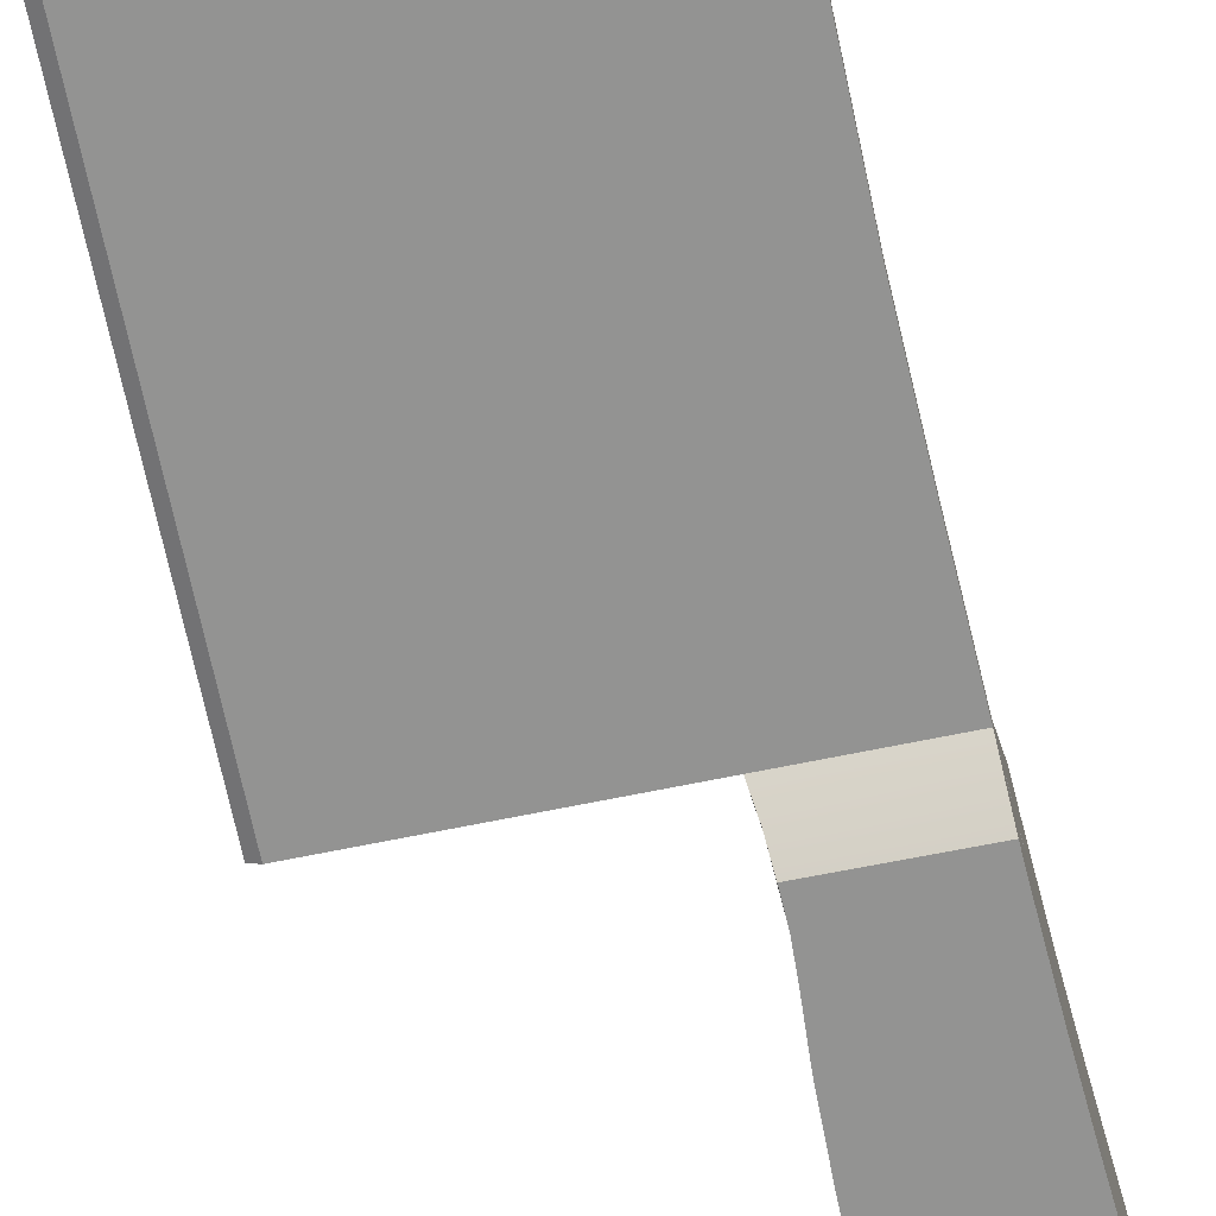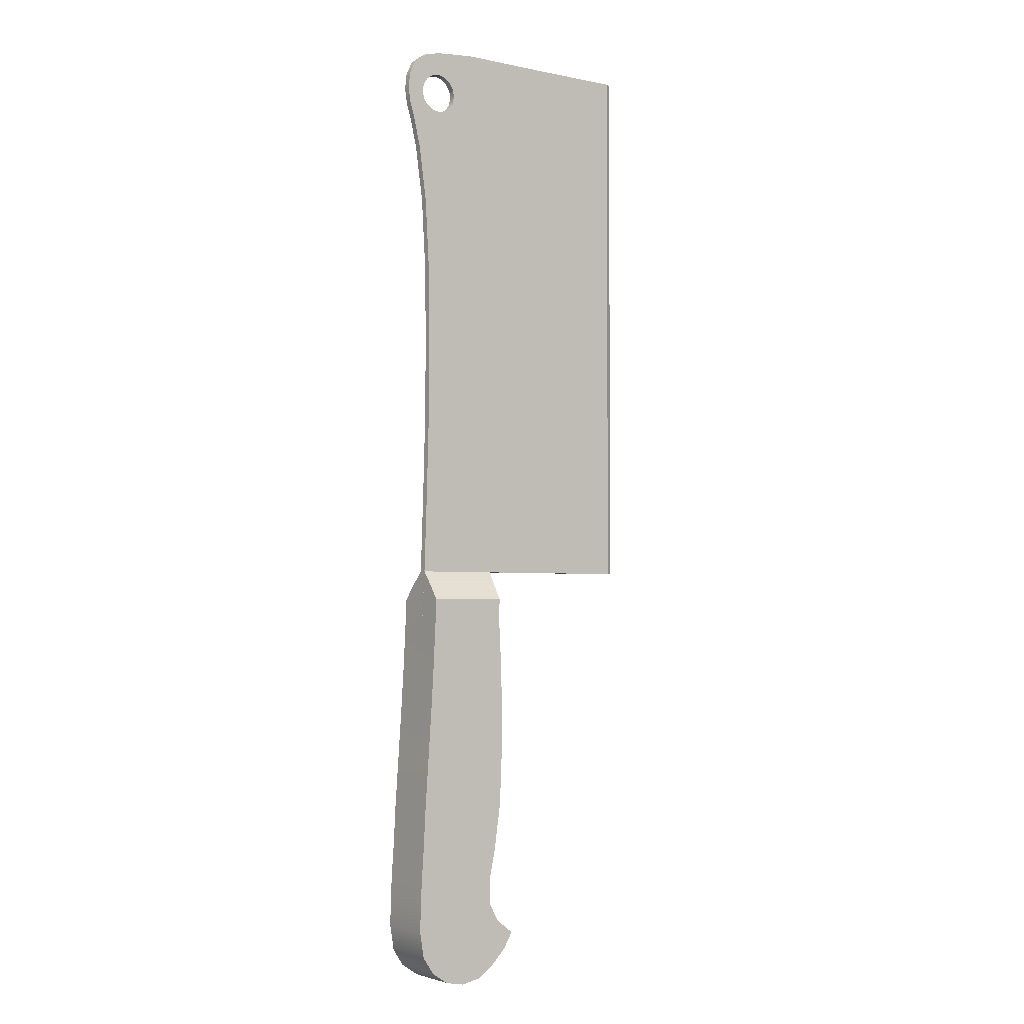
<metadata>
{"format":"obj","ext":"obj","renderer":"f3d","projection":"perspective","resolution":1024,"background":"white","views":[{"elev":-66.6,"azim":-168.3,"up":"+Z"},{"elev":-3.1,"azim":-35.9,"up":"+Y"}]}
</metadata>
<code>
o cleaver
v -0.01062 0.1932 0.000955
v -0.01021 0.1953 0.000955
v -0.009024 0.197 0.000955
v -0.007256 0.1982 0.000955
v -0.00517 0.1986 0.000955
v -0.003084 0.1982 0.000955
v -0.001316 0.197 0.000955
v -0.000135 0.1953 0.000955
v 0.00028 0.1932 0.000955
v -0.000135 0.1911 0.000955
v -0.001316 0.1893 0.000955
v -0.003084 0.1881 0.000955
v -0.00517 0.1877 0.000955
v -0.007256 0.1881 0.000955
v -0.009024 0.1893 0.000955
v -0.01021 0.1911 0.000955
v -0.01503 0.1974 0.000955
v -0.01547 0.1932 0.000955
v -0.01328 0.2013 0.000955
v -0.00967 0.204 0.000955
v -0.005226 0.2051 0.000955
v -0.00022 0.2056 0.000955
v 0.006653 0.2062 0.000955
v 0.006653 0.1981 0.000955
v 0.006653 0.1913 0.000955
v 0.006653 0.185 0.000955
v 0.006653 0.1766 0.000955
v 0.0269 0.188 0.000955
v 0.02684 0.1771 0.000955
v -0.01164 0.1766 0.000955
v -0.01336 0.184 0.000955
v -0.01491 0.1893 0.000955
v 0.05786 0.2066 0.000955
v 0.05786 0.1981 0.000955
v 0.05786 0.188 0.000955
v 0.05786 0.1771 0.000955
v -0.000645 0.1806 0.000955
v -0.005252 0.1806 0.000955
v -0.01519 -0.04737 0.000955
v -0.01506 -0.04017 0.000955
v -0.01412 -0.02421 0.000955
v 0.01207 -0.01332 0.000955
v -0.01092 0.0267 0.000955
v -0.01356 -0.01342 0.000955
v 0.009584 -0.04104 0.000955
v 0.01231 -0.0458 0.000955
v 0.01682 -0.04898 0.000955
v 0.01379 -0.05448 0.000955
v 0.009314 -0.05911 0.000955
v 0.004668 -0.06221 0.000955
v -0.000812 -0.0633 0.000955
v -0.006292 -0.06221 0.000955
v -0.01094 -0.05911 0.000955
v -0.01404 -0.05446 0.000955
v -0.009609 0.05355 0.000955
v -0.01264 -4.9e-05 0.000955
v 0.01078 -0.0257 0.000955
v -0.01042 0.0372 0.000955
v -0.01172 0.01332 0.000955
v 0.0133 0.05355 0.000955
v 0.01264 4.9e-05 0.000955
v 0.01274 0.01342 0.000955
v 0.01249 0.0268 0.000955
v 0.01183 0.0373 0.000955
v 0.0092 -0.03452 0.000955
v -0.01474 -0.03348 0.000955
v 0.01203 0.04807 0.000955
v -0.009907 0.04797 0.000955
v -0.008451 0.1427 0.000955
v 0.02671 0.1427 0.000955
v 0.05786 0.05355 0.000955
v 0.05786 0.1427 0.000955
v 0.02697 0.1981 0.000955
v 0.02706 0.2063 0.000955
v 0.05786 0.1614 0.000955
v -0.009531 0.1614 0.000955
v 0.02677 0.1614 0.000955
v -0.008137 0.1225 0.000955
v -0.00884 0.07655 0.000955
v 0.02671 0.07658 0.000955
v 0.02671 0.1226 0.000955
v 0.05786 0.07658 0.000955
v 0.05786 0.1226 0.000955
v -0.008238 0.09918 0.000955
v 0.02671 0.09922 0.000955
v 0.05786 0.09922 0.000955
v -0.01062 0.1932 -0.000955
v -0.01021 0.1953 -0.000955
v -0.009024 0.197 -0.000955
v -0.007256 0.1982 -0.000955
v -0.00517 0.1986 -0.000955
v -0.003084 0.1982 -0.000955
v -0.001316 0.197 -0.000955
v -0.000135 0.1953 -0.000955
v 0.00028 0.1932 -0.000955
v -0.000135 0.1911 -0.000955
v -0.001316 0.1893 -0.000955
v -0.003084 0.1881 -0.000955
v -0.00517 0.1877 -0.000955
v -0.007256 0.1881 -0.000955
v -0.009024 0.1893 -0.000955
v -0.01021 0.1911 -0.000955
v -0.01503 0.1974 -0.000955
v -0.01547 0.1932 -0.000955
v -0.01328 0.2013 -0.000955
v -0.00967 0.204 -0.000955
v -0.005226 0.2051 -0.000955
v -0.00022 0.2056 -0.000955
v 0.006653 0.2062 -0.000955
v 0.006653 0.1981 -0.000955
v 0.006653 0.1913 -0.000955
v 0.006653 0.185 -0.000955
v 0.006653 0.1766 -0.000955
v 0.0269 0.188 -0.000955
v 0.02684 0.1771 -0.000955
v -0.01164 0.1766 -0.000955
v -0.01336 0.184 -0.000955
v -0.01491 0.1893 -0.000955
v 0.05786 0.2066 -0.000955
v 0.05786 0.1981 -0.000955
v 0.05786 0.188 -0.000955
v 0.05786 0.1771 -0.000955
v -0.000645 0.1806 -0.000955
v -0.005252 0.1806 -0.000955
v -0.01519 -0.04737 -0.000955
v -0.01506 -0.04017 -0.000955
v -0.01412 -0.02421 -0.000955
v 0.01207 -0.01332 -0.000955
v -0.01092 0.0267 -0.000955
v -0.01356 -0.01342 -0.000955
v 0.009584 -0.04104 -0.000955
v 0.01231 -0.0458 -0.000955
v 0.01682 -0.04898 -0.000955
v 0.01379 -0.05448 -0.000955
v 0.009314 -0.05911 -0.000955
v 0.004668 -0.06221 -0.000955
v -0.000812 -0.0633 -0.000955
v -0.006292 -0.06221 -0.000955
v -0.01094 -0.05911 -0.000955
v -0.01404 -0.05446 -0.000955
v -0.009609 0.05355 -0.000955
v -0.01264 -4.9e-05 -0.000955
v 0.01078 -0.0257 -0.000955
v -0.01042 0.0372 -0.000955
v -0.01172 0.01332 -0.000955
v 0.0133 0.05355 -0.000955
v 0.01264 4.9e-05 -0.000955
v 0.01274 0.01342 -0.000955
v 0.01249 0.0268 -0.000955
v 0.01183 0.0373 -0.000955
v 0.0092 -0.03452 -0.000955
v -0.01474 -0.03348 -0.000955
v 0.01203 0.04807 -0.000955
v -0.009907 0.04797 -0.000955
v -0.008451 0.1427 -0.000955
v 0.02671 0.1427 -0.000955
v 0.05786 0.05355 -0.000955
v 0.05786 0.1427 -0.000955
v 0.02697 0.1981 -0.000955
v 0.02706 0.2063 -0.000955
v 0.05786 0.1614 -0.000955
v -0.009531 0.1614 -0.000955
v 0.02677 0.1614 -0.000955
v -0.008137 0.1225 -0.000955
v -0.00884 0.07655 -0.000955
v 0.02671 0.07658 -0.000955
v 0.02671 0.1226 -0.000955
v 0.05786 0.07658 -0.000955
v 0.05786 0.1226 -0.000955
v -0.008238 0.09918 -0.000955
v 0.02671 0.09922 -0.000955
v 0.05786 0.09922 -0.000955
v -0.01503 0.1974 0
v -0.01547 0.1932 0
v -0.01328 0.2013 0
v -0.00967 0.204 0
v -0.005226 0.2051 0
v -0.00022 0.2056 0
v 0.006653 0.2062 0
v -0.01164 0.1766 0
v -0.01336 0.184 0
v -0.01491 0.1893 0
v 0.05956 0.2066 0
v 0.05956 0.1981 0
v 0.05956 0.188 0
v 0.05956 0.1771 0
v -0.01519 -0.04737 0
v -0.01506 -0.04017 0
v -0.01412 -0.02421 0
v 0.01207 -0.01332 0
v -0.01092 0.0267 0
v -0.01356 -0.01342 0
v 0.009584 -0.04104 0
v 0.01231 -0.0458 0
v 0.01682 -0.04898 0
v 0.01379 -0.05448 0
v 0.009314 -0.05911 0
v 0.004668 -0.06221 0
v -0.000812 -0.0633 0
v -0.006292 -0.06221 0
v -0.01094 -0.05911 0
v -0.01404 -0.05446 0
v -0.009609 0.05355 0
v -0.01264 -4.9e-05 0
v 0.01078 -0.0257 0
v -0.01042 0.0372 0
v -0.01172 0.01332 0
v 0.0133 0.05355 0
v 0.01264 4.9e-05 0
v 0.01274 0.01342 0
v 0.01249 0.0268 0
v 0.01183 0.0373 0
v 0.0092 -0.03452 0
v -0.01474 -0.03348 0
v 0.01203 0.04807 0
v -0.009907 0.04797 0
v -0.008451 0.1427 0
v 0.05956 0.05355 0
v 0.05956 0.1427 0
v 0.02706 0.2063 0
v 0.05956 0.1614 0
v -0.009531 0.1614 0
v -0.008137 0.1225 0
v -0.00884 0.07655 0
v 0.05956 0.07658 0
v 0.05956 0.1226 0
v -0.008238 0.09918 0
v 0.05956 0.09922 0
v -0.01519 -0.04737 0.007844
v -0.01506 -0.04017 0.007844
v -0.01412 -0.02421 0.007844
v 0.01207 -0.01332 0.007844
v -0.01098 0.02581 0.007844
v -0.01356 -0.01342 0.007844
v 0.008487 -0.0415 0.007844
v 0.01135 -0.04659 0.007844
v 0.01616 -0.05034 0.007844
v 0.01379 -0.05448 0.007844
v 0.009314 -0.05911 0.007844
v 0.004668 -0.06221 0.007844
v -0.000812 -0.0633 0.007844
v -0.006292 -0.06221 0.007844
v -0.01094 -0.05911 0.007844
v -0.01404 -0.05446 0.007844
v -0.01264 -4.9e-05 0.007844
v 0.01034 -0.0257 0.007844
v -0.01055 0.0345 0.007844
v -0.01172 0.01332 0.007844
v 0.01264 4.9e-05 0.007844
v 0.01274 0.01342 0.007844
v 0.01251 0.02591 0.007844
v 0.012 0.0346 0.007844
v 0.008525 -0.03452 0.007844
v -0.01474 -0.03348 0.007844
v 0.01194 0.04556 0.007844
v -0.01006 0.04546 0.007844
v -0.01519 -0.04737 0.000955
v -0.01506 -0.04017 0.000955
v -0.01412 -0.02421 0.000955
v 0.01207 -0.01332 0.000955
v -0.01092 0.0267 0.000955
v -0.01356 -0.01342 0.000955
v 0.009584 -0.04104 0.000955
v 0.01231 -0.0458 0.000955
v 0.01682 -0.04898 0.000955
v 0.01379 -0.05448 0.000955
v 0.009314 -0.05911 0.000955
v 0.004668 -0.06221 0.000955
v -0.000812 -0.0633 0.000955
v -0.006292 -0.06221 0.000955
v -0.01094 -0.05911 0.000955
v -0.01404 -0.05446 0.000955
v -0.009609 0.05355 0.000955
v -0.01264 -4.9e-05 0.000955
v 0.01078 -0.0257 0.000955
v -0.01042 0.0372 0.000955
v -0.01172 0.01332 0.000955
v 0.0133 0.05355 0.000955
v 0.01264 4.9e-05 0.000955
v 0.01274 0.01342 0.000955
v 0.01249 0.0268 0.000955
v 0.01183 0.0373 0.000955
v 0.0092 -0.03452 0.000955
v -0.01474 -0.03348 0.000955
v -0.01027 0.04035 0.007844
v 0.01176 0.04045 0.007844
v -0.009893 0.04797 0.000955
v 0.01203 0.04807 0.000955
v -0.01519 -0.04737 -0.007844
v -0.01506 -0.04017 -0.007844
v -0.01412 -0.02421 -0.007844
v 0.01207 -0.01332 -0.007844
v -0.01098 0.02581 -0.007844
v -0.01356 -0.01342 -0.007844
v 0.008487 -0.0415 -0.007844
v 0.01135 -0.04659 -0.007844
v 0.01616 -0.05034 -0.007844
v 0.01379 -0.05448 -0.007844
v 0.009314 -0.05911 -0.007844
v 0.004668 -0.06221 -0.007844
v -0.000812 -0.0633 -0.007844
v -0.006292 -0.06221 -0.007844
v -0.01094 -0.05911 -0.007844
v -0.01404 -0.05446 -0.007844
v -0.01264 -4.9e-05 -0.007844
v 0.01034 -0.0257 -0.007844
v -0.01055 0.0345 -0.007844
v -0.01172 0.01332 -0.007844
v 0.01264 4.9e-05 -0.007844
v 0.01274 0.01342 -0.007844
v 0.01251 0.02591 -0.007844
v 0.012 0.0346 -0.007844
v 0.008525 -0.03452 -0.007844
v -0.01474 -0.03348 -0.007844
v 0.01194 0.04556 -0.007844
v -0.01006 0.04546 -0.007844
v -0.01519 -0.04737 -0.000955
v -0.01506 -0.04017 -0.000955
v -0.01412 -0.02421 -0.000955
v 0.01207 -0.01332 -0.000955
v -0.01092 0.0267 -0.000955
v -0.01356 -0.01342 -0.000955
v 0.009584 -0.04104 -0.000955
v 0.01231 -0.0458 -0.000955
v 0.01682 -0.04898 -0.000955
v 0.01379 -0.05448 -0.000955
v 0.009314 -0.05911 -0.000955
v 0.004668 -0.06221 -0.000955
v -0.000812 -0.0633 -0.000955
v -0.006292 -0.06221 -0.000955
v -0.01094 -0.05911 -0.000955
v -0.01404 -0.05446 -0.000955
v -0.009609 0.05355 -0.000955
v -0.01264 -4.9e-05 -0.000955
v 0.01078 -0.0257 -0.000955
v -0.01042 0.0372 -0.000955
v -0.01172 0.01332 -0.000955
v 0.0133 0.05355 -0.000955
v 0.01264 4.9e-05 -0.000955
v 0.01274 0.01342 -0.000955
v 0.01249 0.0268 -0.000955
v 0.01183 0.0373 -0.000955
v 0.0092 -0.03452 -0.000955
v -0.01474 -0.03348 -0.000955
v -0.01027 0.04035 -0.007844
v 0.01176 0.04045 -0.007844
v -0.009893 0.04797 -0.000955
v 0.01203 0.04807 -0.000955
v 0.01242 0.04955 0.004591
v -0.009835 0.0495 0.004591
v -0.01519 -0.04737 0.004591
v -0.01506 -0.04017 0.004591
v -0.01412 -0.02421 0.004591
v 0.01207 -0.01332 0.004591
v -0.01095 0.02626 0.004591
v -0.01356 -0.01342 0.004591
v 0.009036 -0.04127 0.004591
v 0.01183 -0.04619 0.004591
v 0.01649 -0.04966 0.004591
v 0.01379 -0.05448 0.004591
v 0.009314 -0.05911 0.004591
v 0.004668 -0.06221 0.004591
v -0.000812 -0.0633 0.004591
v -0.006292 -0.06221 0.004591
v -0.01094 -0.05911 0.004591
v -0.01404 -0.05446 0.004591
v -0.01264 -4.9e-05 0.004591
v 0.01056 -0.0257 0.004591
v -0.01048 0.03585 0.004591
v -0.01172 0.01332 0.004591
v 0.01264 4.9e-05 0.004591
v 0.01274 0.01342 0.004591
v 0.0125 0.02635 0.004591
v 0.01192 0.03595 0.004591
v 0.008863 -0.03452 0.004591
v -0.01474 -0.03348 0.004591
v -0.01008 0.04416 0.004591
v 0.0119 0.04426 0.004591
v 0.01242 0.04955 -0.004591
v -0.009835 0.0495 -0.004591
v -0.01519 -0.04737 -0.004591
v -0.01506 -0.04017 -0.004591
v -0.01412 -0.02421 -0.004591
v 0.01207 -0.01332 -0.004591
v -0.01095 0.02626 -0.004591
v -0.01356 -0.01342 -0.004591
v 0.009036 -0.04127 -0.004591
v 0.01183 -0.04619 -0.004591
v 0.01649 -0.04966 -0.004591
v 0.01379 -0.05448 -0.004591
v 0.009314 -0.05911 -0.004591
v 0.004668 -0.06221 -0.004591
v -0.000812 -0.0633 -0.004591
v -0.006292 -0.06221 -0.004591
v -0.01094 -0.05911 -0.004591
v -0.01404 -0.05446 -0.004591
v -0.01264 -4.9e-05 -0.004591
v 0.01056 -0.0257 -0.004591
v -0.01048 0.03585 -0.004591
v -0.01172 0.01332 -0.004591
v 0.01264 4.9e-05 -0.004591
v 0.01274 0.01342 -0.004591
v 0.0125 0.02635 -0.004591
v 0.01192 0.03595 -0.004591
v 0.008863 -0.03452 -0.004591
v -0.01474 -0.03348 -0.004591
v -0.01008 0.04416 -0.004591
v 0.0119 0.04426 -0.004591
f 8 24 23 7
f 16 32 31 15
f 9 25 24 8
f 2 17 18 1
f 1 18 32 16
f 10 26 25 9
f 3 19 17 2
f 11 27 26 10
f 4 20 19 3
f 12 37 27 11
f 5 21 20 4
f 13 38 37 12
f 6 22 21 5
f 14 30 38 13
f 7 23 22 6
f 15 31 30 14
f 25 26 29 28
f 23 24 73 74
f 24 25 28 73
f 73 28 35 34
f 49 52 51 50
f 41 57 42 44
f 40 39 46 45
f 54 53 48 47
f 48 53 52 49
f 66 65 57 41
f 39 54 47 46
f 68 67 60 55
f 44 42 61 56
f 56 61 62 59
f 59 62 63 43
f 43 63 64 58
f 40 45 65 66
f 58 64 67 68
f 78 81 70 69
f 80 60 71 82
f 37 38 30 27
f 28 29 36 35
f 74 73 34 33
f 77 70 72 75
f 77 27 30 76
f 70 77 76 69
f 29 77 75 36
f 26 27 77 29
f 70 81 83 72
f 85 80 82 86
f 55 60 80 79
f 84 85 81 78
f 79 80 85 84
f 81 85 86 83
f 94 93 109 110
f 102 101 117 118
f 95 94 110 111
f 88 87 104 103
f 87 102 118 104
f 96 95 111 112
f 89 88 103 105
f 97 96 112 113
f 90 89 105 106
f 98 97 113 123
f 91 90 106 107
f 99 98 123 124
f 92 91 107 108
f 100 99 124 116
f 93 92 108 109
f 101 100 116 117
f 111 114 115 112
f 109 160 159 110
f 110 159 114 111
f 159 120 121 114
f 135 136 137 138
f 127 130 128 143
f 126 131 132 125
f 140 133 134 139
f 134 135 138 139
f 152 127 143 151
f 125 132 133 140
f 154 141 146 153
f 130 142 147 128
f 142 145 148 147
f 145 129 149 148
f 129 144 150 149
f 126 152 151 131
f 144 154 153 150
f 164 155 156 167
f 166 168 157 146
f 123 113 116 124
f 114 121 122 115
f 160 119 120 159
f 163 161 158 156
f 163 162 116 113
f 156 155 162 163
f 115 122 161 163
f 112 115 163 113
f 156 158 169 167
f 171 172 168 166
f 141 165 166 146
f 170 164 167 171
f 165 170 171 166
f 167 169 172 171
f 2 1 87 88
f 3 2 88 89
f 4 3 89 90
f 5 4 90 91
f 6 5 91 92
f 7 6 92 93
f 8 7 93 94
f 9 8 94 95
f 10 9 95 96
f 11 10 96 97
f 12 11 97 98
f 13 12 98 99
f 14 13 99 100
f 15 14 100 101
f 16 15 101 102
f 1 16 102 87
f 174 173 103 104
f 173 175 105 103
f 175 176 106 105
f 176 177 107 106
f 177 178 108 107
f 178 179 109 108
f 180 181 117 116
f 181 182 118 117
f 182 174 104 118
f 183 184 120 119
f 184 185 121 120
f 185 186 122 121
f 179 220 160 109
f 187 188 126 125
f 210 209 147 148
f 209 190 128 147
f 193 194 132 131
f 194 195 133 132
f 195 196 134 133
f 196 197 135 134
f 197 198 136 135
f 198 199 137 136
f 199 200 138 137
f 200 201 139 138
f 201 202 140 139
f 202 187 125 140
f 190 205 143 128
f 205 213 151 143
f 188 214 152 126
f 192 204 142 130
f 207 191 129 145
f 204 207 145 142
f 189 192 130 127
f 208 215 153 146
f 191 206 144 129
f 206 216 154 144
f 211 210 148 149
f 212 211 149 150
f 213 193 131 151
f 214 189 127 152
f 215 212 150 153
f 216 203 141 154
f 203 224 165 141
f 219 226 169 158
f 218 208 146 157
f 220 183 119 160
f 186 221 161 122
f 217 222 162 155
f 221 219 158 161
f 222 180 116 162
f 223 217 155 164
f 224 227 170 165
f 225 218 157 168
f 226 228 172 169
f 227 223 164 170
f 228 225 168 172
f 86 82 225 228
f 84 78 223 227
f 83 86 228 226
f 82 71 218 225
f 79 84 227 224
f 78 69 217 223
f 76 30 180 222
f 75 72 219 221
f 69 76 222 217
f 36 75 221 186
f 74 33 183 220
f 71 60 208 218
f 72 83 226 219
f 55 79 224 203
f 68 55 203 216
f 67 64 212 215
f 66 41 189 214
f 65 45 193 213
f 64 63 211 212
f 63 62 210 211
f 58 68 216 206
f 43 58 206 191
f 60 67 215 208
f 41 44 192 189
f 56 59 207 204
f 59 43 191 207
f 44 56 204 192
f 40 66 214 188
f 57 65 213 205
f 42 57 205 190
f 54 39 187 202
f 53 54 202 201
f 52 53 201 200
f 51 52 200 199
f 50 51 199 198
f 49 50 198 197
f 48 49 197 196
f 47 48 196 195
f 46 47 195 194
f 45 46 194 193
f 61 42 190 209
f 62 61 209 210
f 39 40 188 187
f 23 74 220 179
f 35 36 186 185
f 34 35 185 184
f 33 34 184 183
f 32 18 174 182
f 31 32 182 181
f 30 31 181 180
f 22 23 179 178
f 21 22 178 177
f 20 21 177 176
f 19 20 176 175
f 17 19 175 173
f 18 17 173 174
f 239 242 241 240
f 231 246 232 234
f 230 229 236 235
f 244 243 238 237
f 238 243 242 239
f 254 253 246 231
f 229 244 237 236
f 234 232 249 245
f 245 249 250 248
f 248 250 251 233
f 233 251 252 247
f 230 235 253 254
f 285 286 255 256
f 350 377 285 256
f 378 288 278 349
f 351 352 258 257
f 372 371 279 280
f 371 354 260 279
f 357 358 264 263
f 358 359 265 264
f 359 360 266 265
f 360 361 267 266
f 361 362 268 267
f 362 363 269 268
f 363 364 270 269
f 364 365 271 270
f 365 366 272 271
f 366 351 257 272
f 354 368 275 260
f 376 353 259 284
f 368 375 283 275
f 352 376 284 258
f 356 367 274 262
f 370 355 261 277
f 367 370 277 274
f 378 374 282 288
f 353 356 262 259
f 355 369 276 261
f 373 372 280 281
f 374 373 281 282
f 375 357 263 283
f 377 287 276 369
f 247 252 286 285
f 350 349 278 273
f 299 300 301 302
f 291 294 292 306
f 290 295 296 289
f 304 297 298 303
f 298 299 302 303
f 314 291 306 313
f 289 296 297 304
f 294 305 309 292
f 305 308 310 309
f 308 293 311 310
f 293 307 312 311
f 290 314 313 295
f 345 316 315 346
f 380 316 345 407
f 408 379 338 348
f 381 317 318 382
f 402 340 339 401
f 401 339 320 384
f 387 323 324 388
f 388 324 325 389
f 389 325 326 390
f 390 326 327 391
f 391 327 328 392
f 392 328 329 393
f 393 329 330 394
f 394 330 331 395
f 395 331 332 396
f 396 332 317 381
f 384 320 335 398
f 406 344 319 383
f 398 335 343 405
f 382 318 344 406
f 386 322 334 397
f 400 337 321 385
f 397 334 337 400
f 408 348 342 404
f 383 319 322 386
f 385 321 336 399
f 403 341 340 402
f 404 342 341 403
f 405 343 323 387
f 407 399 336 347
f 307 345 346 312
f 380 333 338 379
f 256 255 349 350
f 285 377 369 247
f 253 235 357 375
f 252 251 373 374
f 251 250 372 373
f 233 247 369 355
f 231 234 356 353
f 286 252 374 378
f 245 248 370 367
f 248 233 355 370
f 234 245 367 356
f 230 254 376 352
f 246 253 375 368
f 254 231 353 376
f 232 246 368 354
f 244 229 351 366
f 243 244 366 365
f 242 243 365 364
f 241 242 364 363
f 240 241 363 362
f 239 240 362 361
f 238 239 361 360
f 237 238 360 359
f 236 237 359 358
f 235 236 358 357
f 249 232 354 371
f 250 249 371 372
f 229 230 352 351
f 286 378 349 255
f 273 287 377 350
f 316 380 379 315
f 345 307 399 407
f 313 405 387 295
f 312 404 403 311
f 311 403 402 310
f 293 385 399 307
f 291 383 386 294
f 346 408 404 312
f 305 397 400 308
f 308 400 385 293
f 294 386 397 305
f 290 382 406 314
f 306 398 405 313
f 314 406 383 291
f 292 384 398 306
f 304 396 381 289
f 303 395 396 304
f 302 394 395 303
f 301 393 394 302
f 300 392 393 301
f 299 391 392 300
f 298 390 391 299
f 297 389 390 298
f 296 388 389 297
f 295 387 388 296
f 309 401 384 292
f 310 402 401 309
f 289 381 382 290
f 346 315 379 408
f 333 380 407 347

</code>
